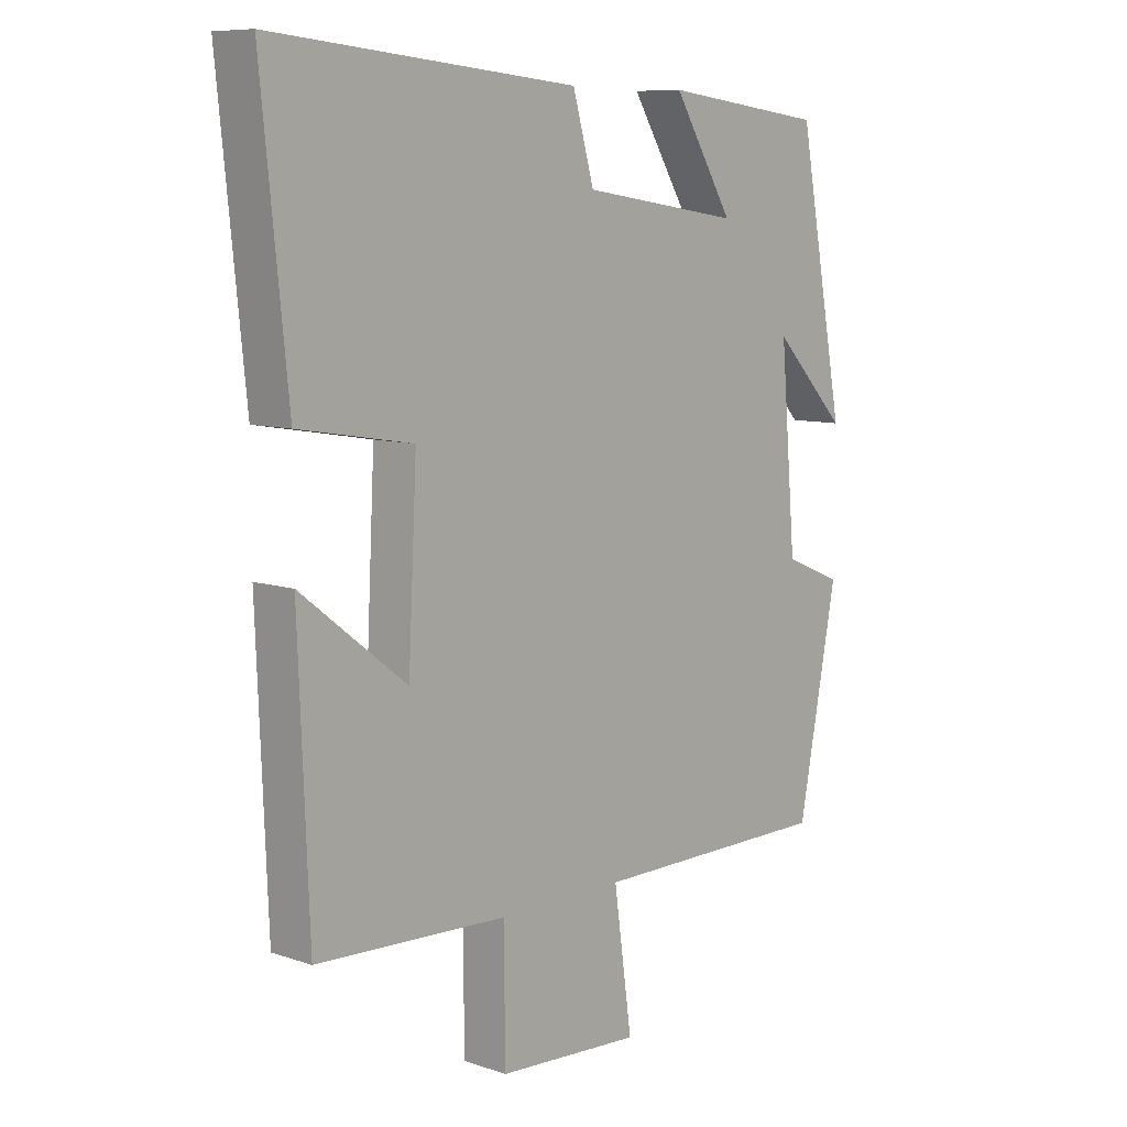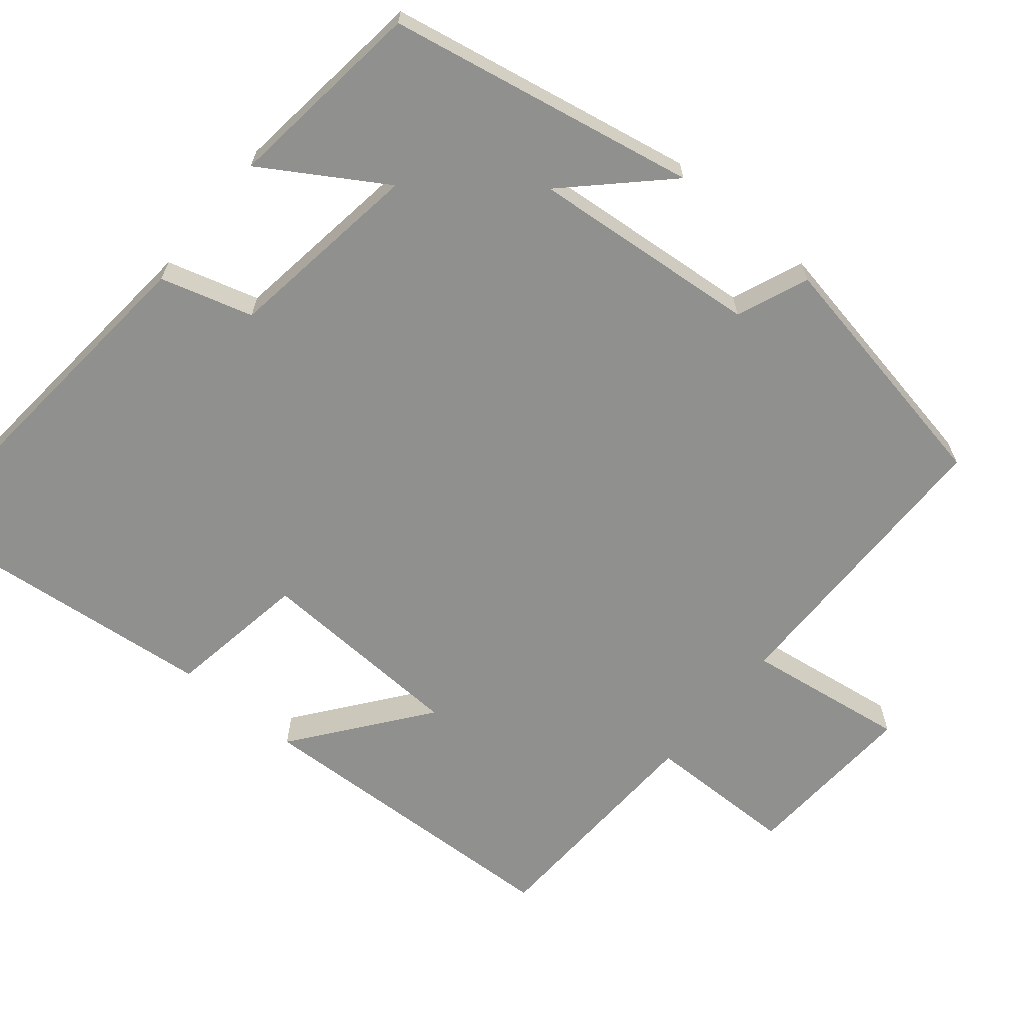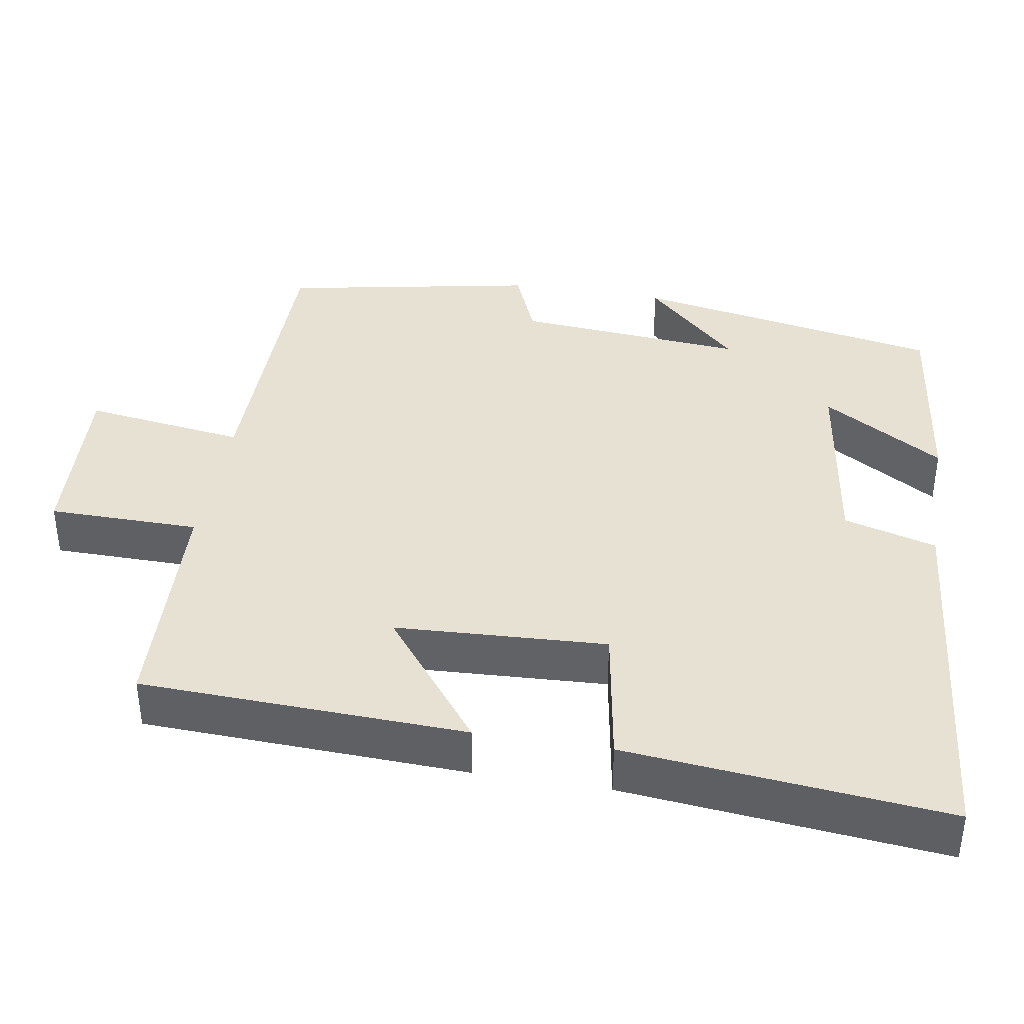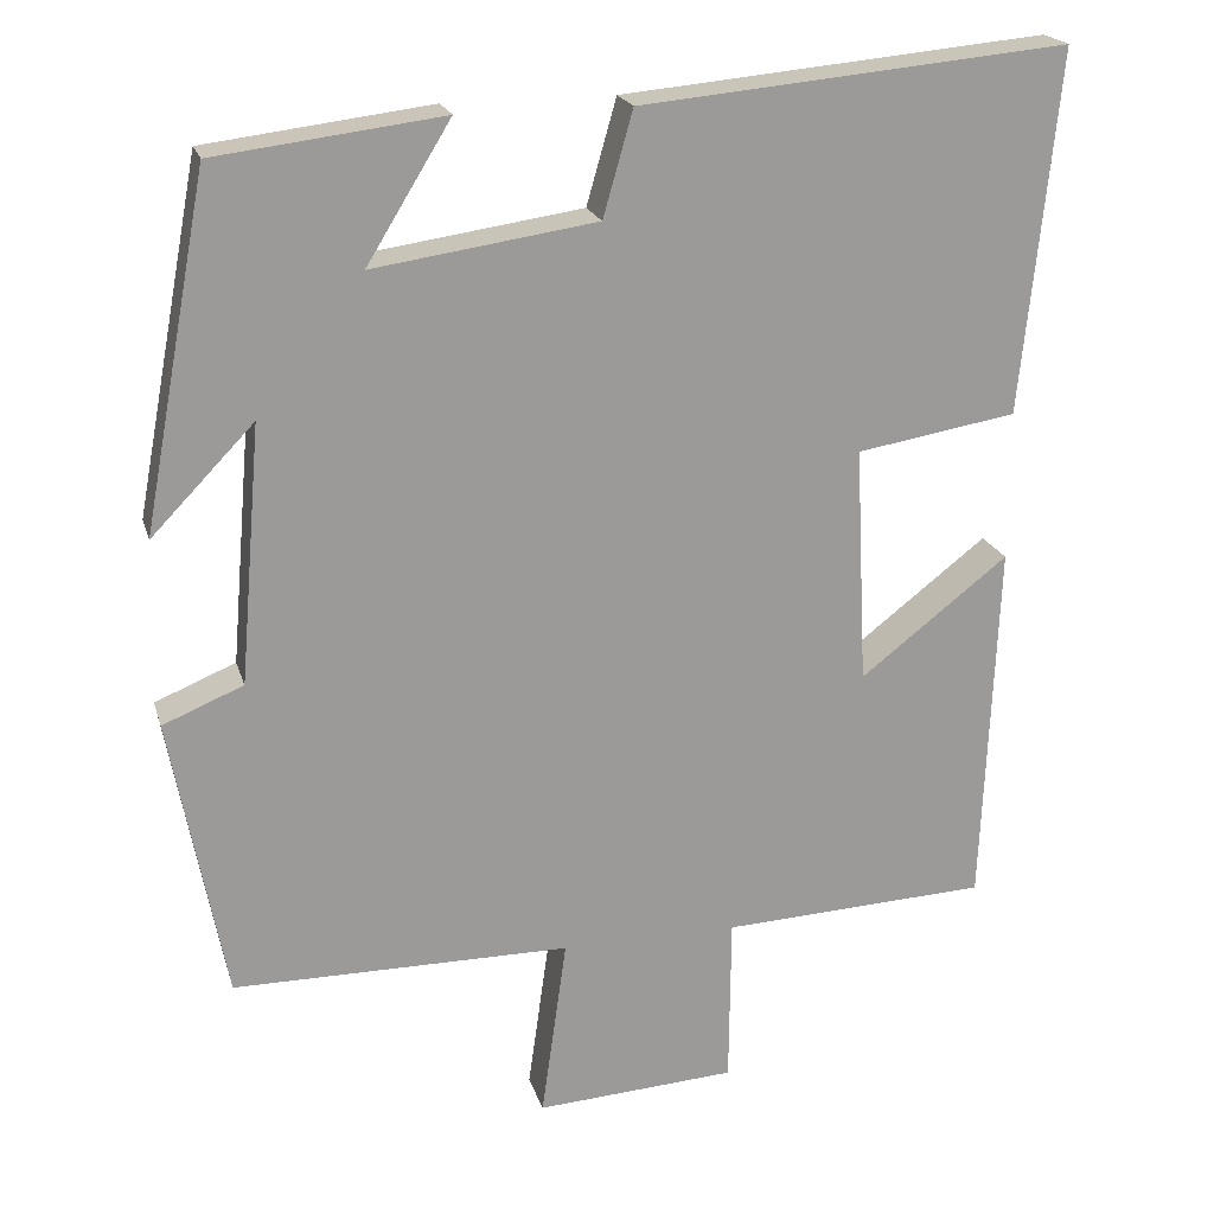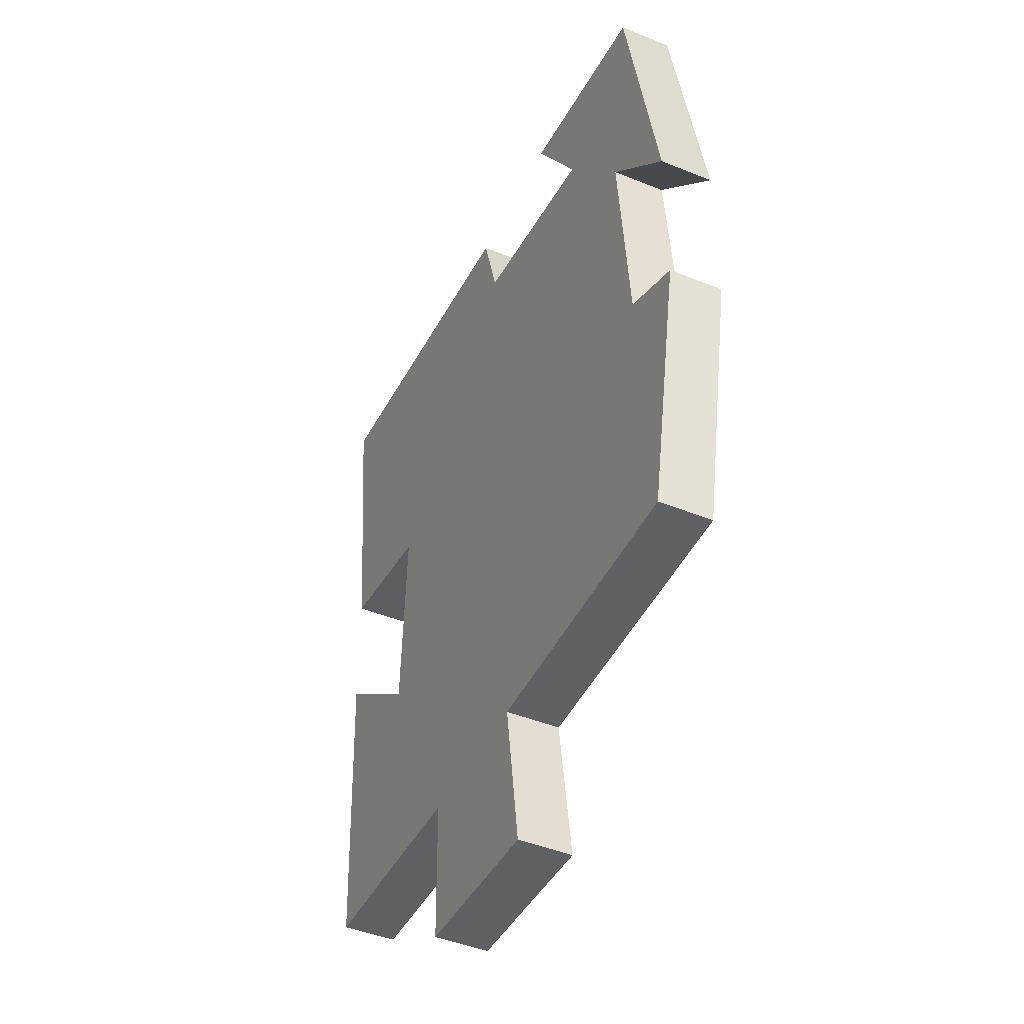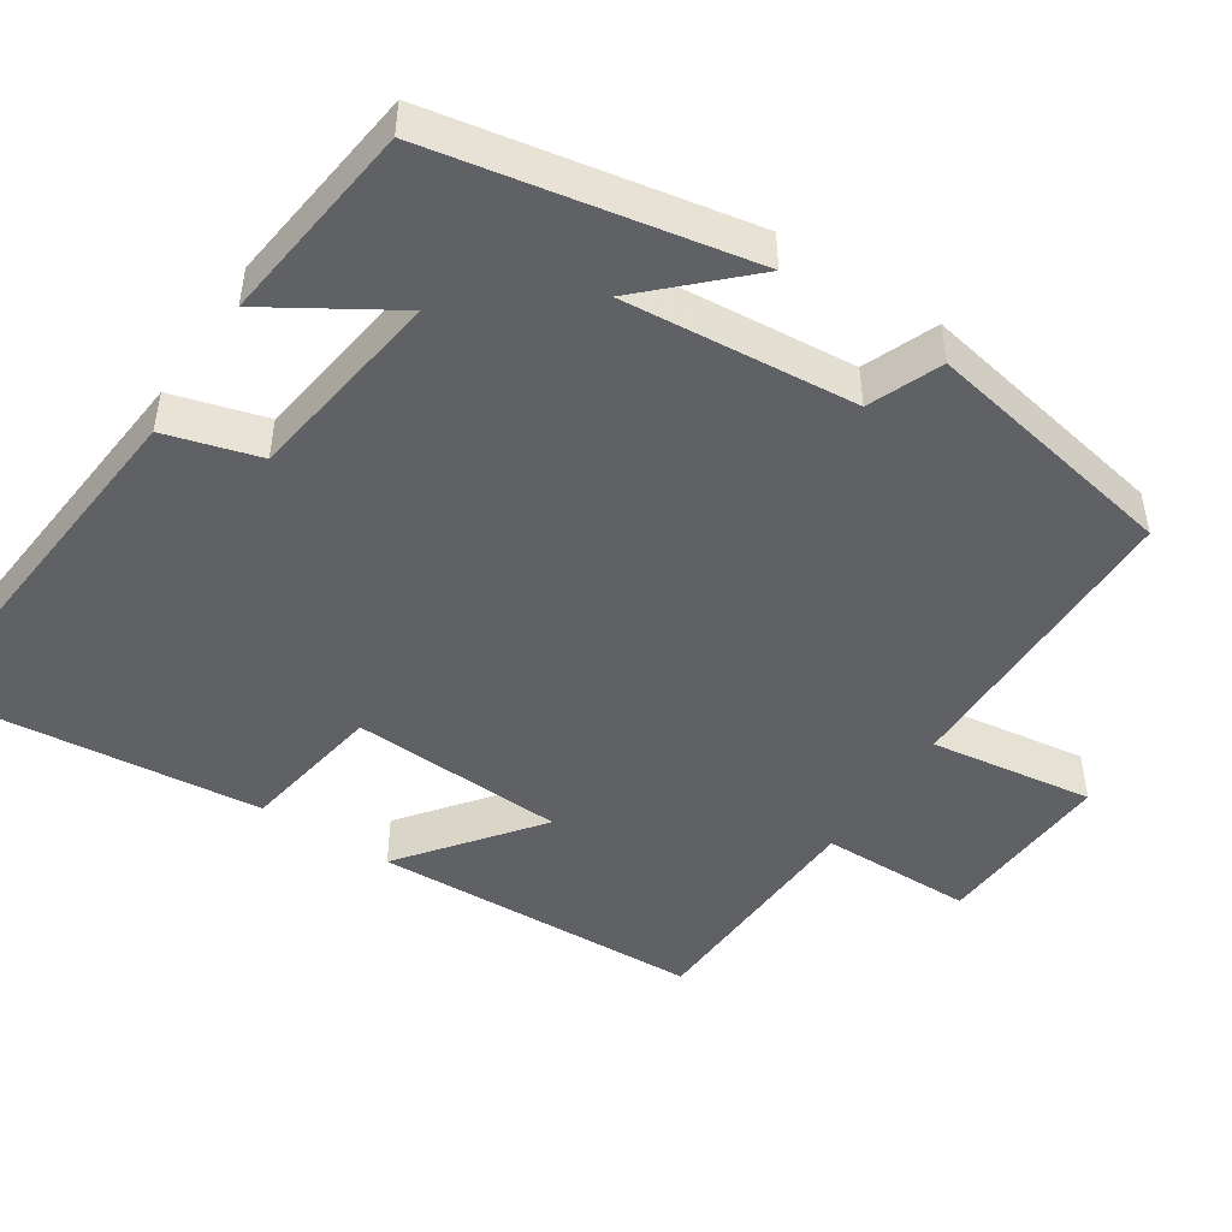
<metadata>
{"format":"obj","ext":"obj","renderer":"f3d","projection":"perspective","resolution":1024,"background":"white","views":[{"elev":8.7,"azim":-47.9,"up":"+Z"},{"elev":-65.6,"azim":50.6,"up":"+Y"},{"elev":38.7,"azim":-80.5,"up":"+Y"},{"elev":20.5,"azim":165.1,"up":"+Z"},{"elev":-45.1,"azim":64.9,"up":"+Z"},{"elev":-47.6,"azim":56.9,"up":"+Y"}]}
</metadata>
<code>
v 0.423 0.07 0.467
v 0.5 0.07 0.056
v 0.379 0.07 0.181
v 0.405 0.07 -0.123
v 0.5 0.07 -0.162
v 0.436 0.07 -0.498
v 0.039 0.07 -0.5
v 0.069 0.07 -0.714
v -0.167 0.07 -0.7
v -0.169 0.07 -0.5
v -0.483 0.07 -0.486
v -0.5 0.07 -0.054
v -0.326 0.07 -0.189
v -0.312 0.07 0.091
v -0.5 0.07 0.122
v -0.543 0.07 0.546
v -0.042 0.07 0.5
v -0.007 0.07 0.377
v 0.255 0.07 0.339
v 0.156 0.07 0.5
v 0.423 0 0.467
v 0.5 0 0.056
v 0.379 0 0.181
v 0.405 0 -0.123
v 0.5 0 -0.162
v 0.436 0 -0.498
v 0.039 0 -0.5
v 0.069 0 -0.714
v -0.167 0 -0.7
v -0.169 0 -0.5
v -0.483 0 -0.486
v -0.5 0 -0.054
v -0.326 0 -0.189
v -0.312 0 0.091
v -0.5 0 0.122
v -0.543 0 0.546
v -0.042 0 0.5
v -0.007 0 0.377
v 0.255 0 0.339
v 0.156 0 0.5
f 1 2 3
f 20 1 3
f 19 20 3
f 18 19 3 4
f 16 17 18
f 15 16 18
f 14 15 18
f 13 14 18 4
f 10 11 12 13
f 5 6 7
f 4 5 7
f 13 4 7
f 10 13 7
f 7 8 9 10
f 23 22 21
f 23 21 40
f 23 40 39
f 24 23 39 38
f 38 37 36
f 38 36 35
f 38 35 34
f 24 38 34 33
f 33 32 31 30
f 27 26 25
f 27 25 24
f 27 24 33
f 27 33 30
f 30 29 28 27
f 1 21 22 2
f 2 22 23 3
f 3 23 24 4
f 4 24 25 5
f 5 25 26 6
f 6 26 27 7
f 7 27 28 8
f 8 28 29 9
f 9 29 30 10
f 10 30 31 11
f 11 31 32 12
f 12 32 33 13
f 13 33 34 14
f 14 34 35 15
f 15 35 36 16
f 16 36 37 17
f 17 37 38 18
f 18 38 39 19
f 19 39 40 20
f 20 40 21 1

</code>
